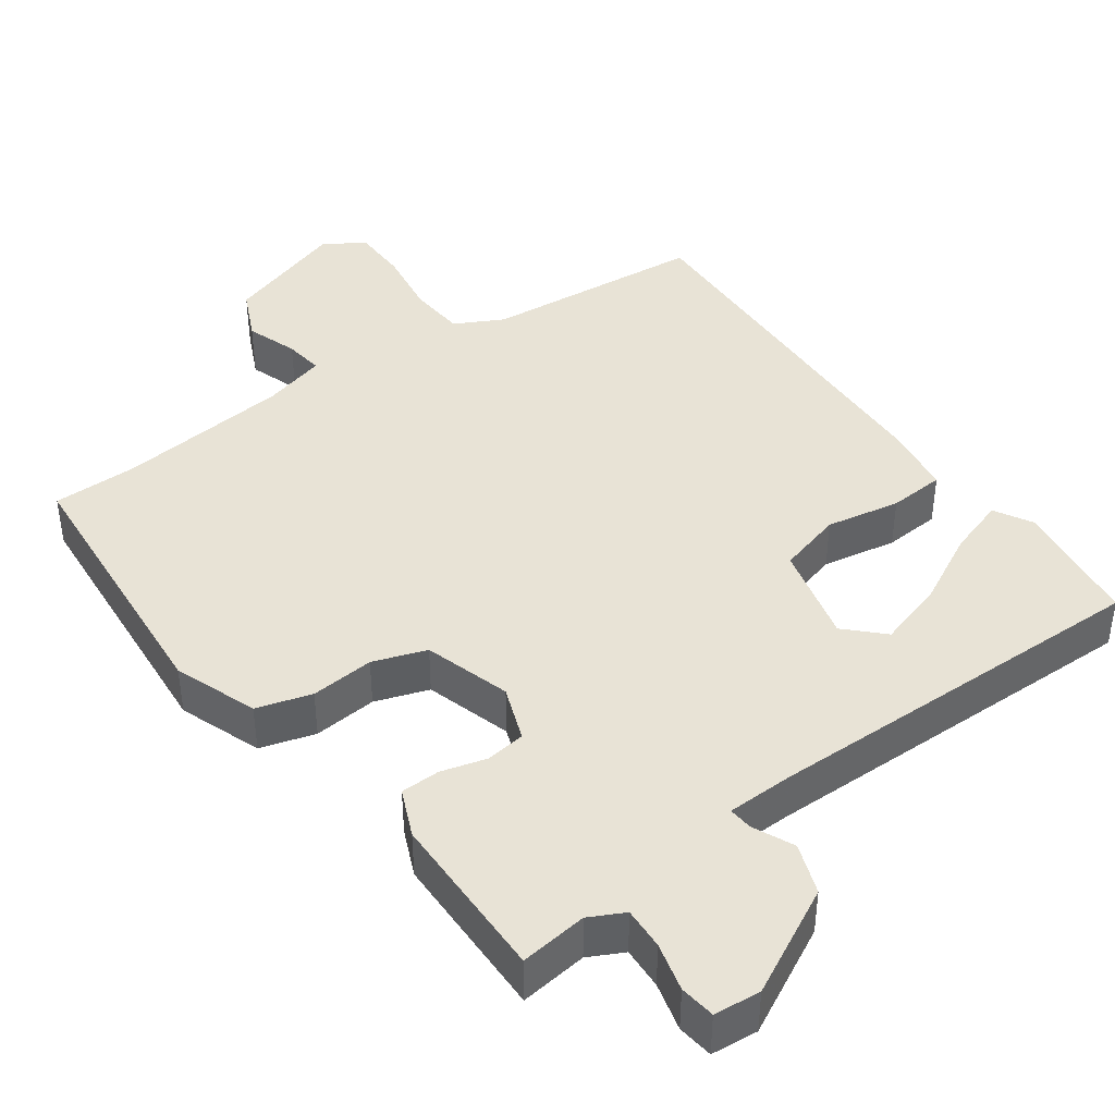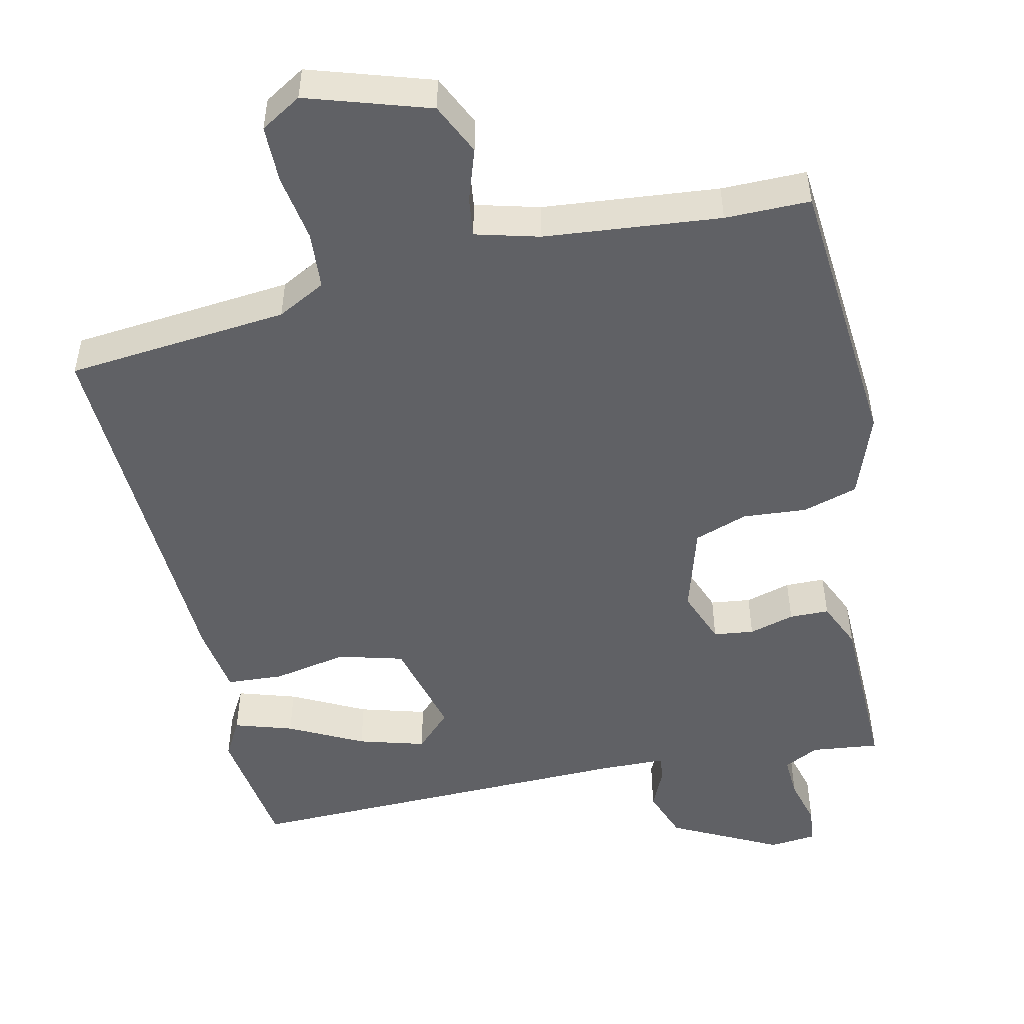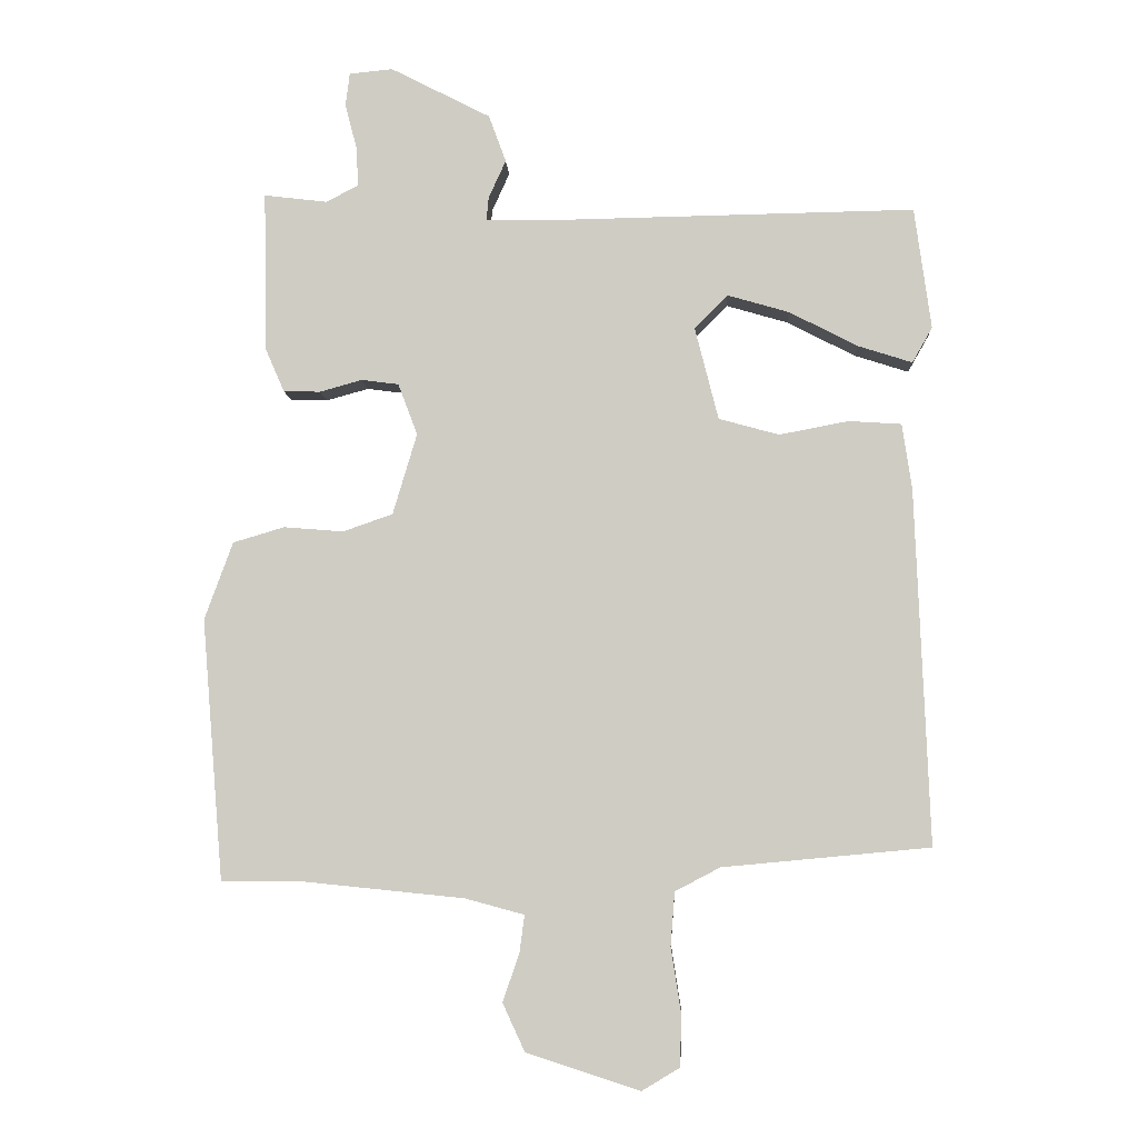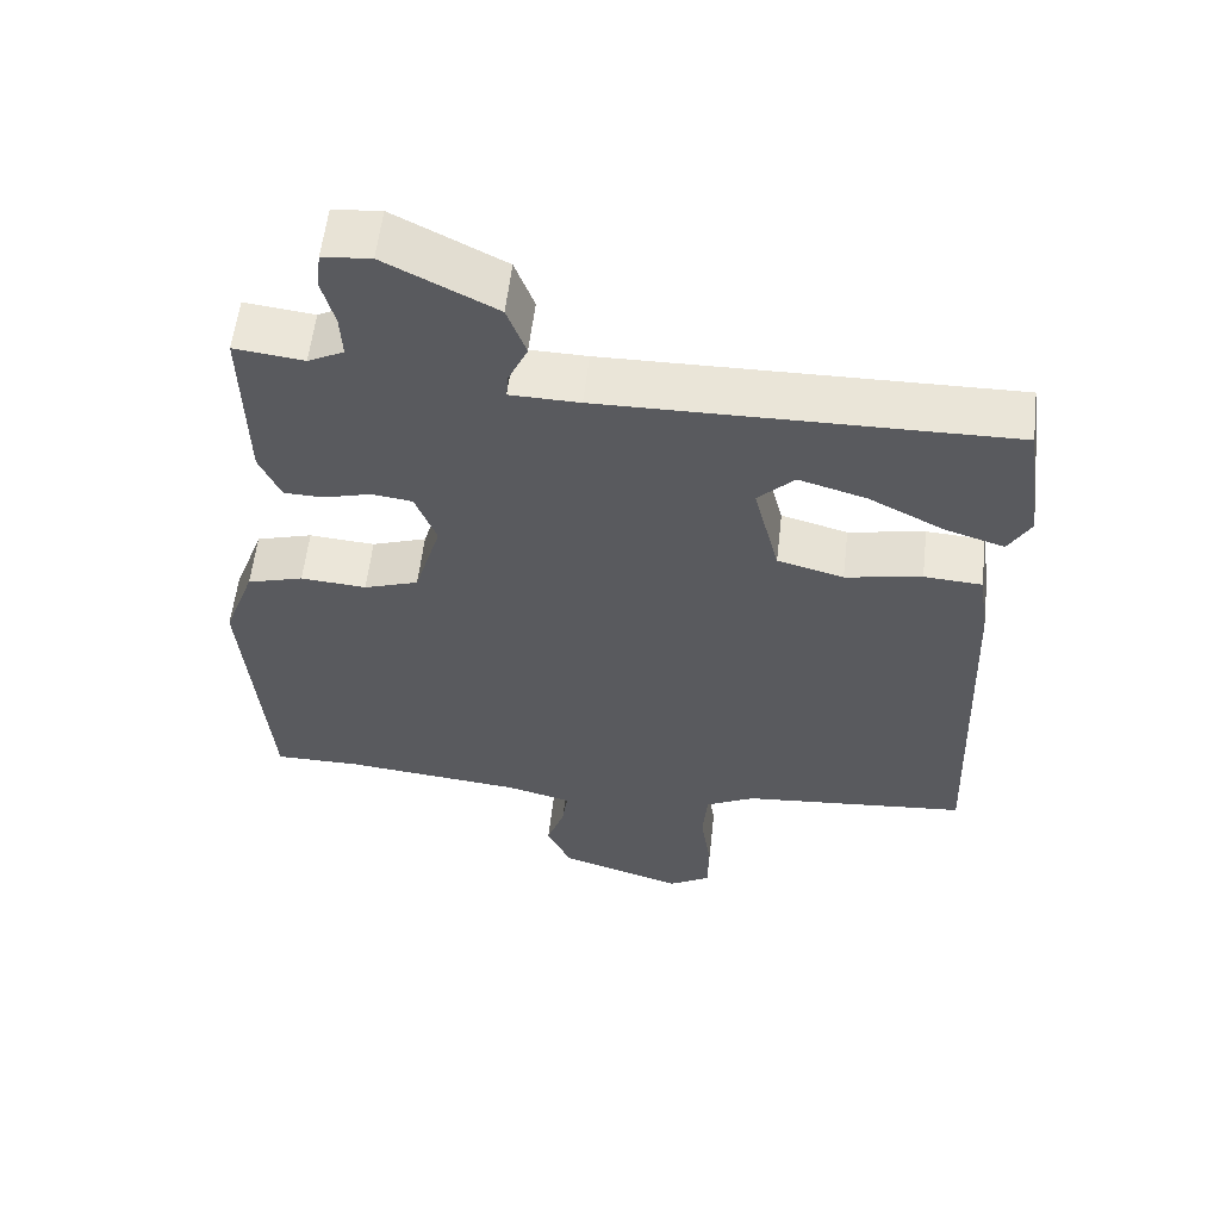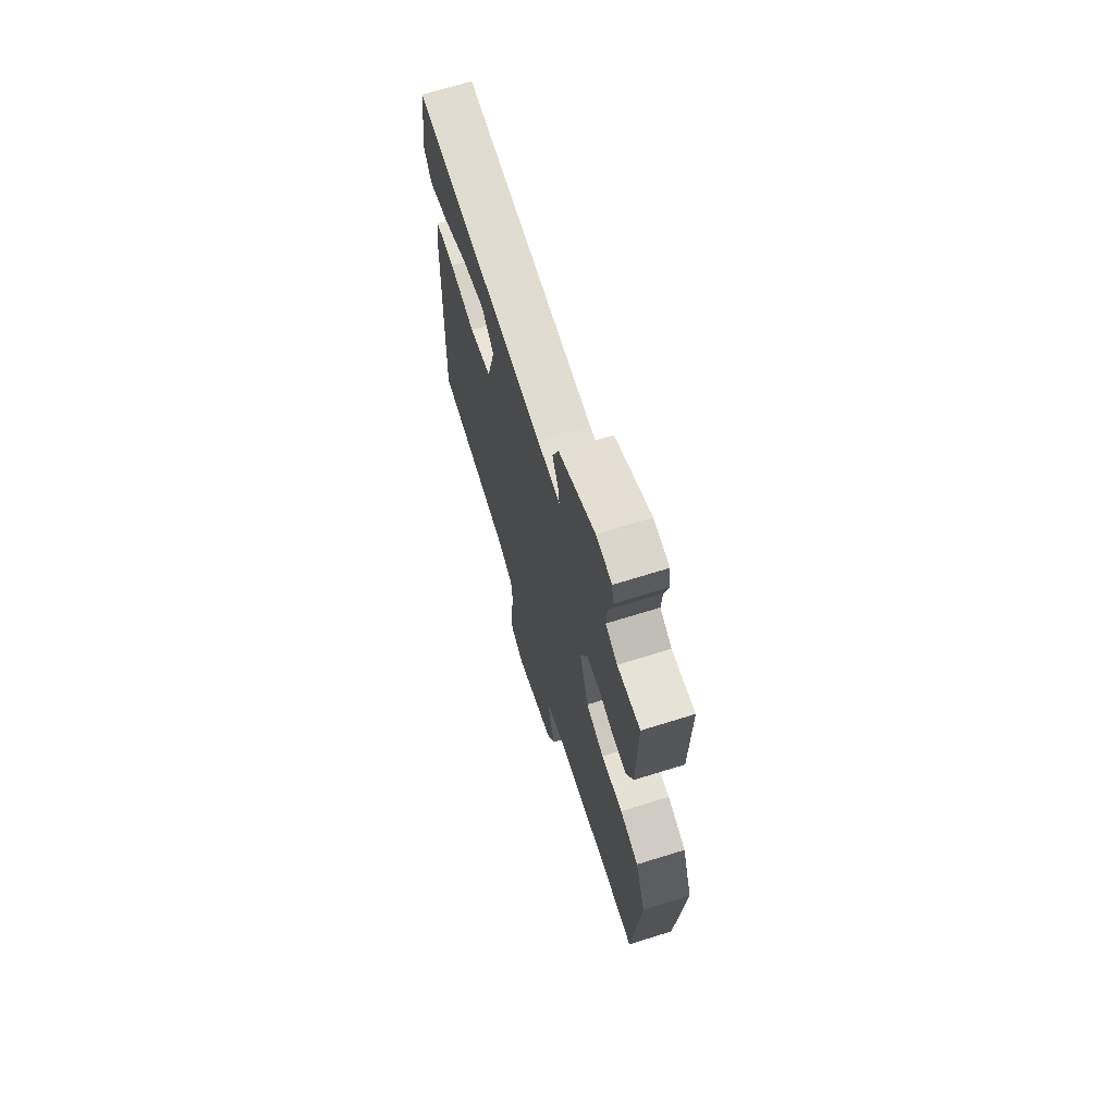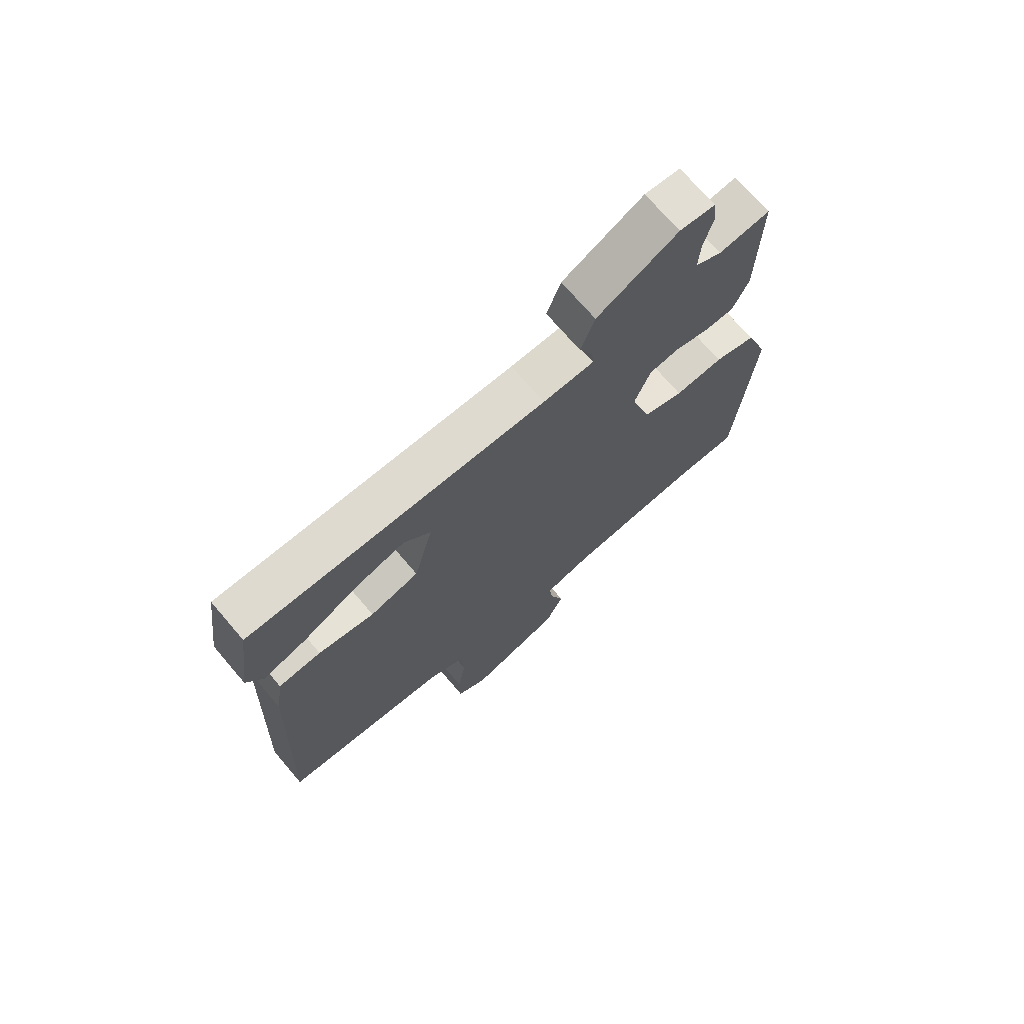
<metadata>
{"format":"obj","ext":"obj","renderer":"f3d","projection":"perspective","resolution":1024,"background":"white","views":[{"elev":41.9,"azim":-35.9,"up":"+Y"},{"elev":-50.0,"azim":-167.2,"up":"+Y"},{"elev":-6.5,"azim":2.8,"up":"+Z"},{"elev":57.8,"azim":6.6,"up":"+Z"},{"elev":68.8,"azim":-107.3,"up":"+Z"},{"elev":71.6,"azim":139.5,"up":"+Z"}]}
</metadata>
<code>
v 0.491 0.07 0.47
v 0.515 0.07 0.295
v 0.486 0.07 0.244
v 0.408 0.07 0.269
v 0.309 0.07 0.32
v 0.22 0.07 0.346
v 0.172 0.07 0.298
v 0.206 0.07 0.164
v 0.293 0.07 0.14
v 0.393 0.07 0.159
v 0.469 0.07 0.154
v 0.483 0.07 0.059
v 0.503 0.07 -0.452
v 0.204 0.07 -0.48
v 0.139 0.07 -0.514
v 0.133 0.07 -0.591
v 0.147 0.07 -0.682
v 0.146 0.07 -0.759
v 0.091 0.07 -0.792
v -0.073 0.07 -0.739
v -0.105 0.07 -0.67
v -0.081 0.07 -0.6
v -0.074 0.07 -0.547
v -0.159 0.07 -0.524
v -0.395 0.07 -0.5
v -0.509 0.07 -0.5
v -0.54 0.07 -0.124
v -0.499 0.07 -0.012
v -0.425 0.07 0.01
v -0.339 0.07 0.003
v -0.267 0.07 0.028
v -0.232 0.07 0.145
v -0.26 0.07 0.219
v -0.314 0.07 0.226
v -0.375 0.07 0.209
v -0.428 0.07 0.21
v -0.456 0.07 0.274
v -0.46 0.07 0.504
v -0.369 0.07 0.493
v -0.322 0.07 0.517
v -0.325 0.07 0.574
v -0.342 0.07 0.639
v -0.336 0.07 0.687
v -0.273 0.07 0.693
v -0.129 0.07 0.619
v -0.104 0.07 0.551
v -0.129 0.07 0.496
v -0.132 0.07 0.463
v -0.041 0.07 0.461
v 0.491 0 0.47
v 0.515 0 0.295
v 0.486 0 0.244
v 0.408 0 0.269
v 0.309 0 0.32
v 0.22 0 0.346
v 0.172 0 0.298
v 0.206 0 0.164
v 0.293 0 0.14
v 0.393 0 0.159
v 0.469 0 0.154
v 0.483 0 0.059
v 0.503 0 -0.452
v 0.204 0 -0.48
v 0.139 0 -0.514
v 0.133 0 -0.591
v 0.147 0 -0.682
v 0.146 0 -0.759
v 0.091 0 -0.792
v -0.073 0 -0.739
v -0.105 0 -0.67
v -0.081 0 -0.6
v -0.074 0 -0.547
v -0.159 0 -0.524
v -0.395 0 -0.5
v -0.509 0 -0.5
v -0.54 0 -0.124
v -0.499 0 -0.012
v -0.425 0 0.01
v -0.339 0 0.003
v -0.267 0 0.028
v -0.232 0 0.145
v -0.26 0 0.219
v -0.314 0 0.226
v -0.375 0 0.209
v -0.428 0 0.21
v -0.456 0 0.274
v -0.46 0 0.504
v -0.369 0 0.493
v -0.322 0 0.517
v -0.325 0 0.574
v -0.342 0 0.639
v -0.336 0 0.687
v -0.273 0 0.693
v -0.129 0 0.619
v -0.104 0 0.551
v -0.129 0 0.496
v -0.132 0 0.463
v -0.041 0 0.461
f 44 45 46 47
f 44 47 48
f 41 42 43 44
f 40 41 44 48
f 39 40 48
f 38 39 48
f 37 38 48
f 34 35 36 37
f 33 34 37 48
f 32 33 48 49
f 27 28 29 30
f 25 26 27 30
f 24 25 30 31
f 23 24 31 32
f 19 20 21 22
f 19 22 23
f 16 17 18 19
f 15 16 19 23
f 14 15 23 32
f 9 10 11 12
f 8 9 12 13
f 2 3 4 5
f 2 5 6
f 1 2 6
f 49 1 6
f 32 49 6 7
f 8 13 14 32
f 7 8 32
f 96 95 94 93
f 97 96 93
f 93 92 91 90
f 97 93 90 89
f 97 89 88
f 97 88 87
f 97 87 86
f 86 85 84 83
f 97 86 83 82
f 98 97 82 81
f 79 78 77 76
f 79 76 75 74
f 80 79 74 73
f 81 80 73 72
f 71 70 69 68
f 72 71 68
f 68 67 66 65
f 72 68 65 64
f 81 72 64 63
f 61 60 59 58
f 62 61 58 57
f 54 53 52 51
f 55 54 51
f 55 51 50
f 55 50 98
f 56 55 98 81
f 81 63 62 57
f 81 57 56
f 1 50 51 2
f 2 51 52 3
f 3 52 53 4
f 4 53 54 5
f 5 54 55 6
f 6 55 56 7
f 7 56 57 8
f 8 57 58 9
f 9 58 59 10
f 10 59 60 11
f 11 60 61 12
f 12 61 62 13
f 13 62 63 14
f 14 63 64 15
f 15 64 65 16
f 16 65 66 17
f 17 66 67 18
f 18 67 68 19
f 19 68 69 20
f 20 69 70 21
f 21 70 71 22
f 22 71 72 23
f 23 72 73 24
f 24 73 74 25
f 25 74 75 26
f 26 75 76 27
f 27 76 77 28
f 28 77 78 29
f 29 78 79 30
f 30 79 80 31
f 31 80 81 32
f 32 81 82 33
f 33 82 83 34
f 34 83 84 35
f 35 84 85 36
f 36 85 86 37
f 37 86 87 38
f 38 87 88 39
f 39 88 89 40
f 40 89 90 41
f 41 90 91 42
f 42 91 92 43
f 43 92 93 44
f 44 93 94 45
f 45 94 95 46
f 46 95 96 47
f 47 96 97 48
f 48 97 98 49
f 49 98 50 1

</code>
